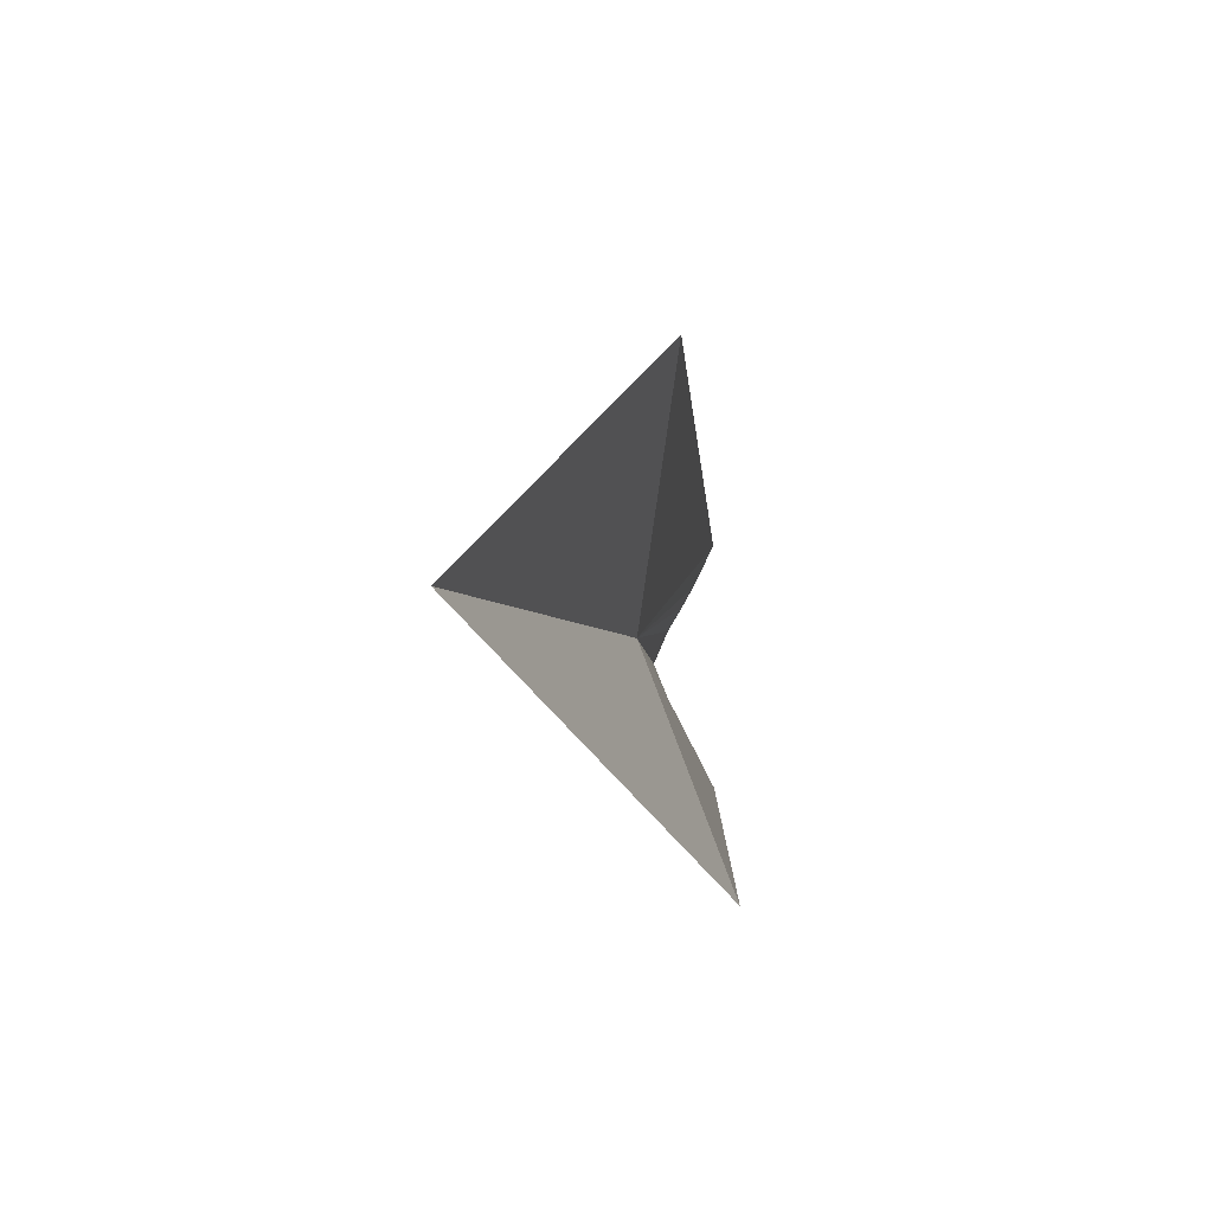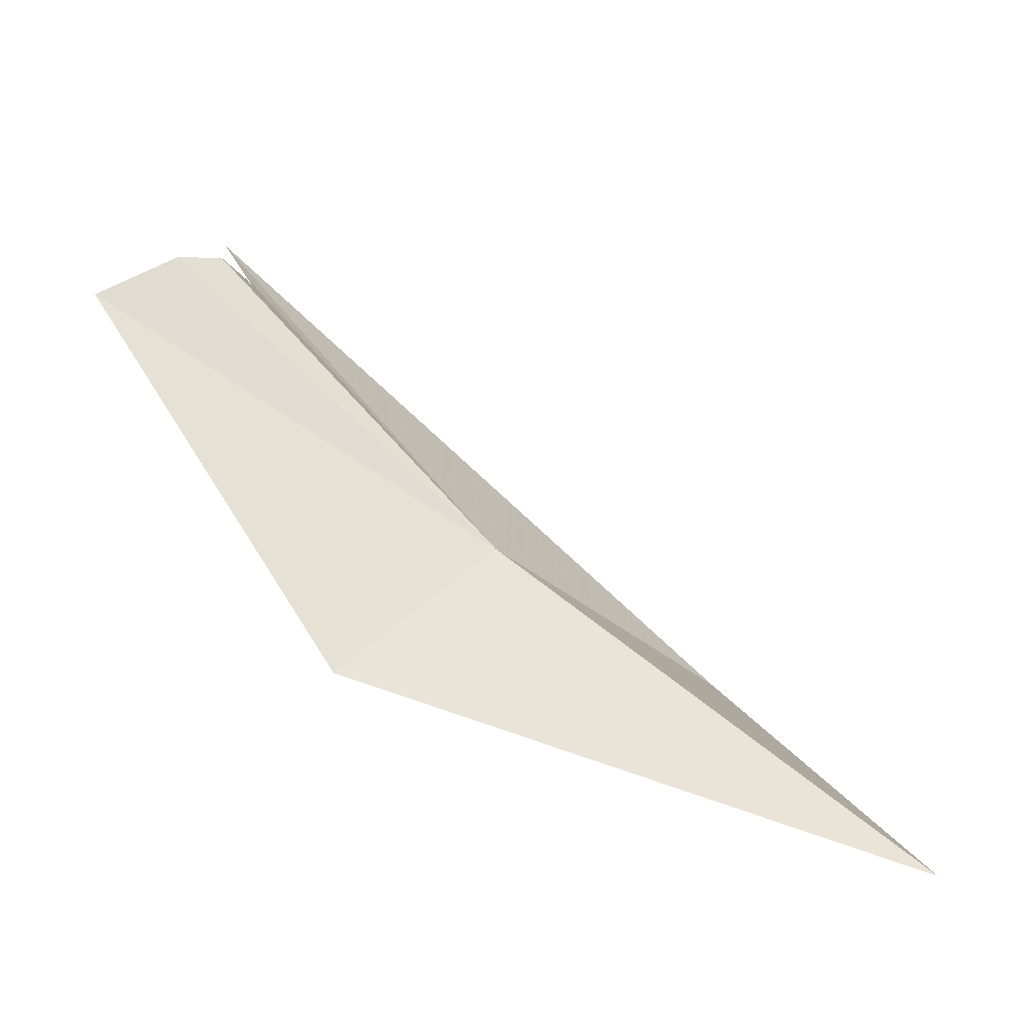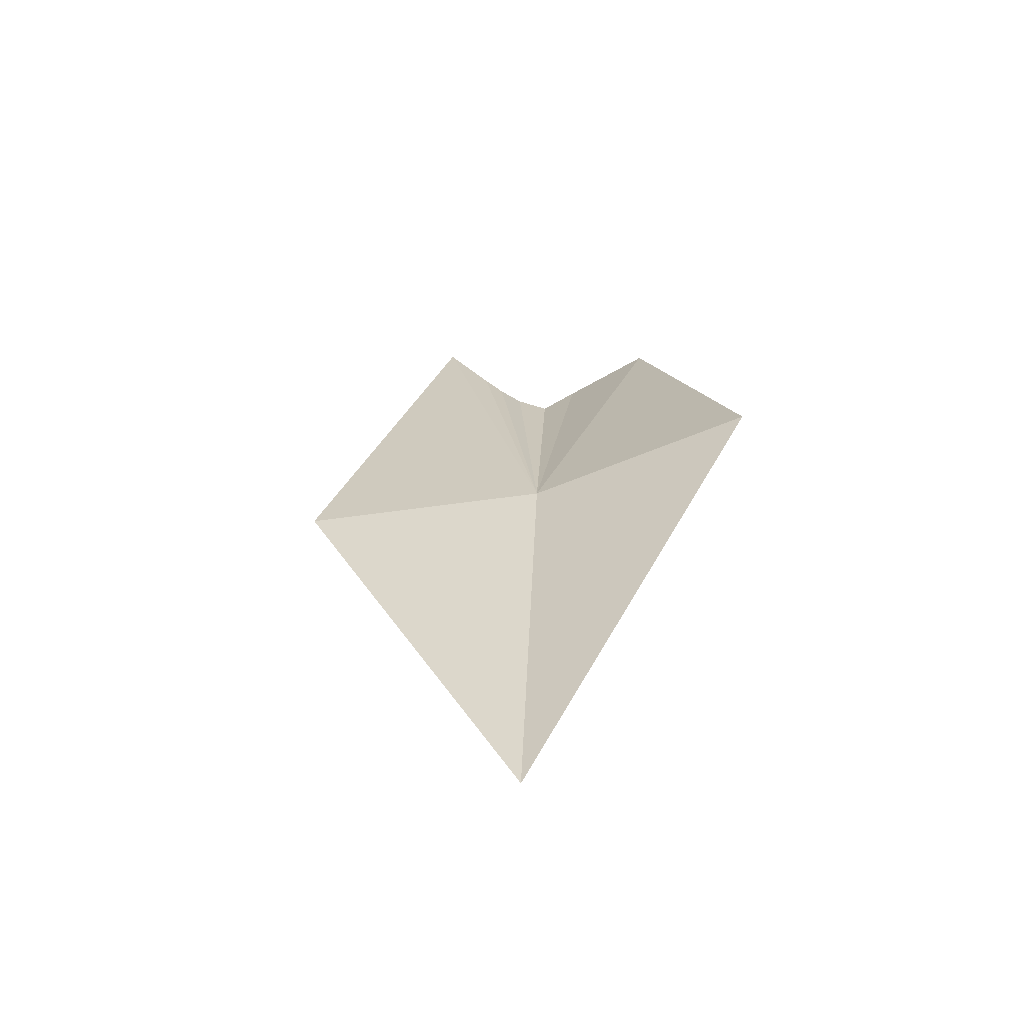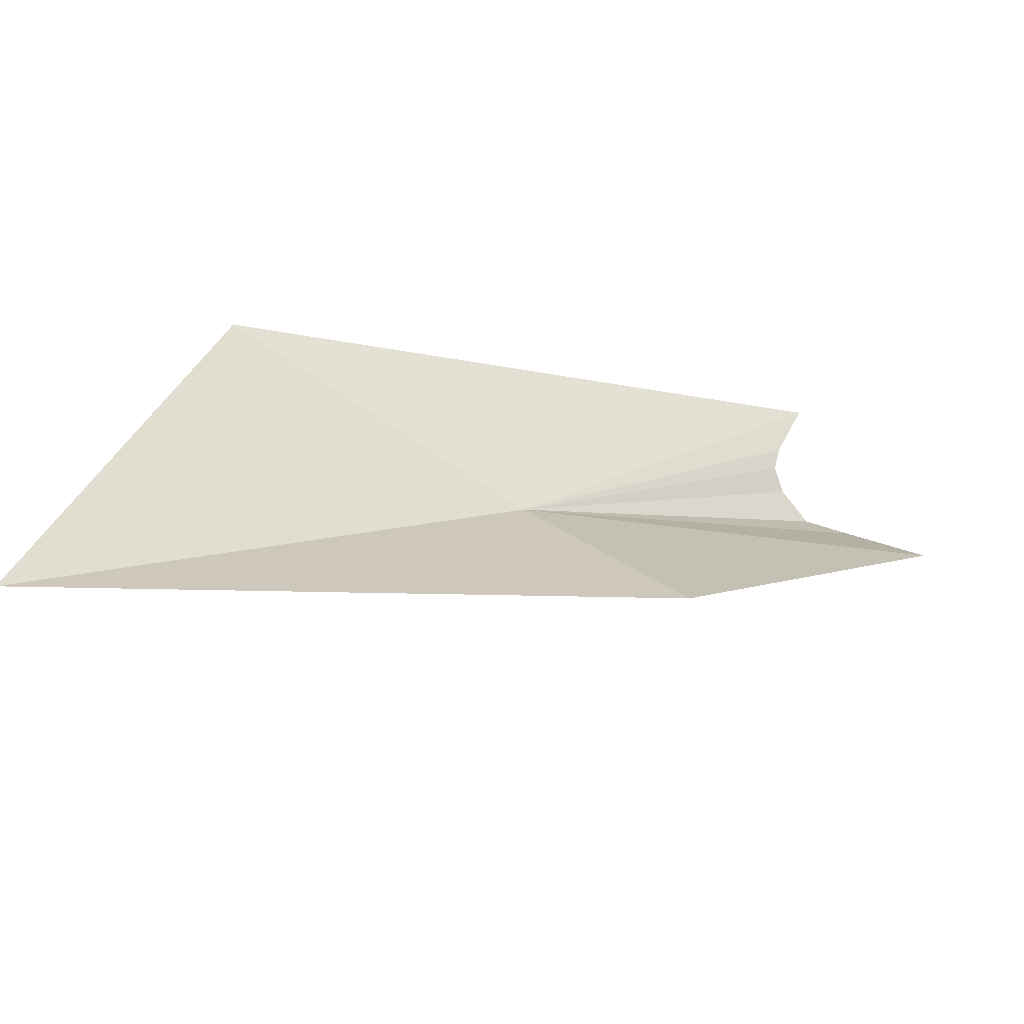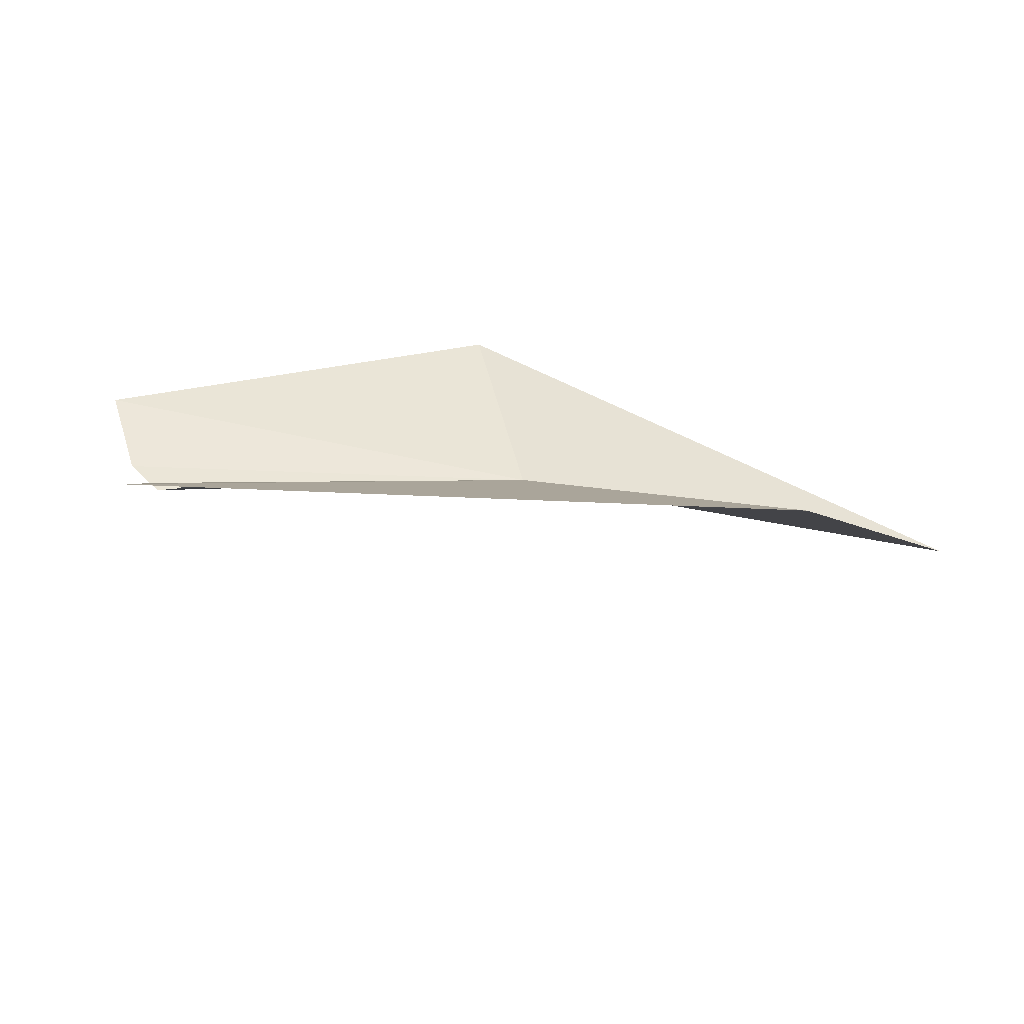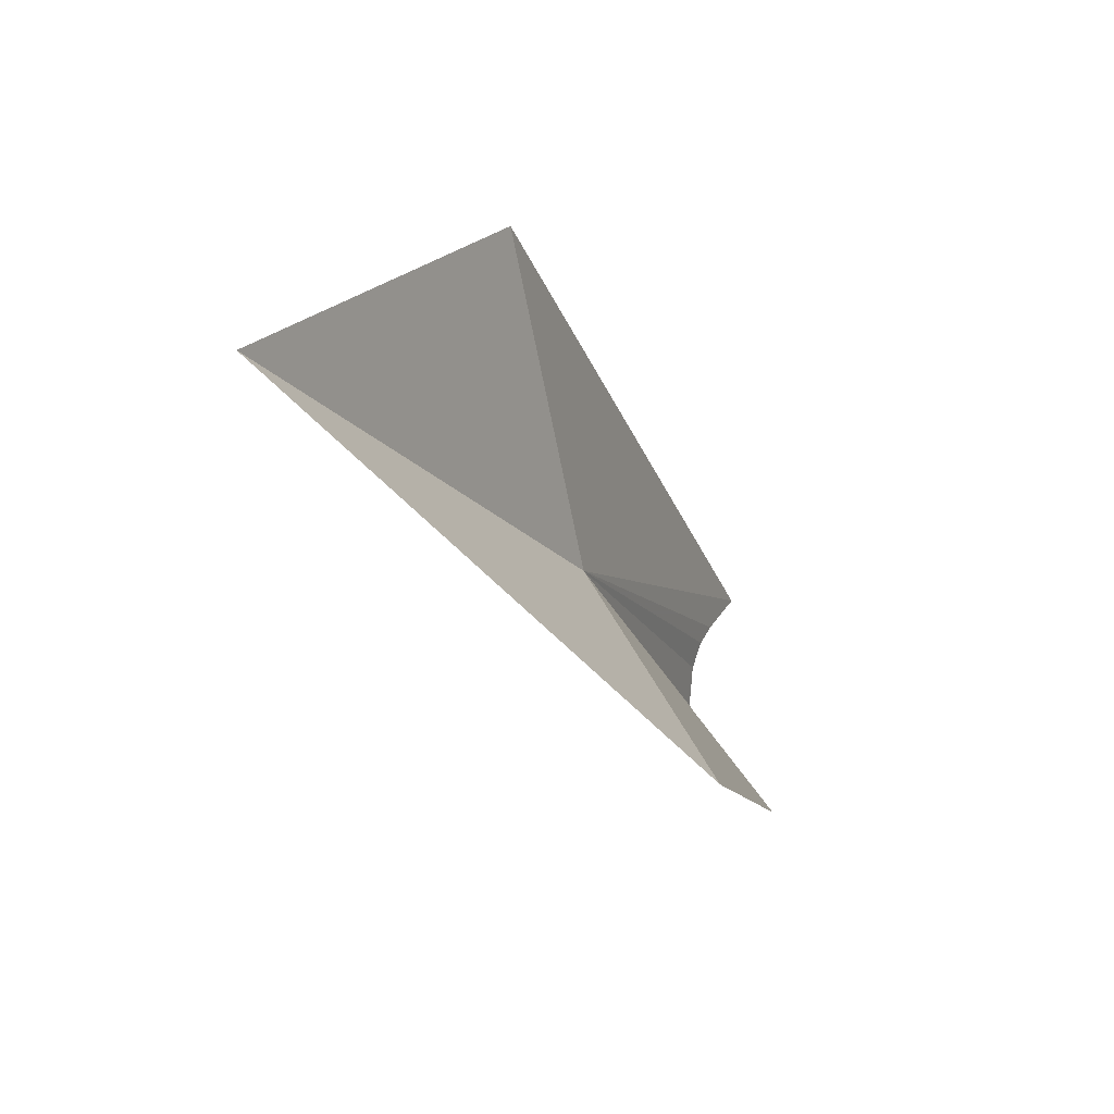
<metadata>
{"format":"obj","ext":"obj","renderer":"f3d","projection":"perspective","resolution":1024,"background":"white","views":[{"elev":-35.9,"azim":89.9,"up":"+Z"},{"elev":-49.2,"azim":-40.3,"up":"+Z"},{"elev":13.3,"azim":123.7,"up":"+Y"},{"elev":-59.0,"azim":152.0,"up":"+Z"},{"elev":23.8,"azim":19.8,"up":"+Y"},{"elev":-55.1,"azim":106.1,"up":"+Z"}]}
</metadata>
<code>
v 7.089 49.28 -4.344
v 3.2 49.67 -2.387
v 2.625 50.14 -3.073
v 5.844 50.16 -6.239
v 11.54 47.89 -7.069
v 3.605 49.51 -2.209
v 3.982 49.65 -2.062
v 4.15 49.79 -1.888
v 4.136 49.9 -1.633
v 3.916 50.13 -0.9401
v 10.44 49.58 -3.911
f 1 3 2
f 1 4 3
f 1 5 4
f 1 2 6
f 1 6 7
f 1 7 8
f 1 8 9
f 1 9 10
f 1 10 11
f 1 11 5

</code>
